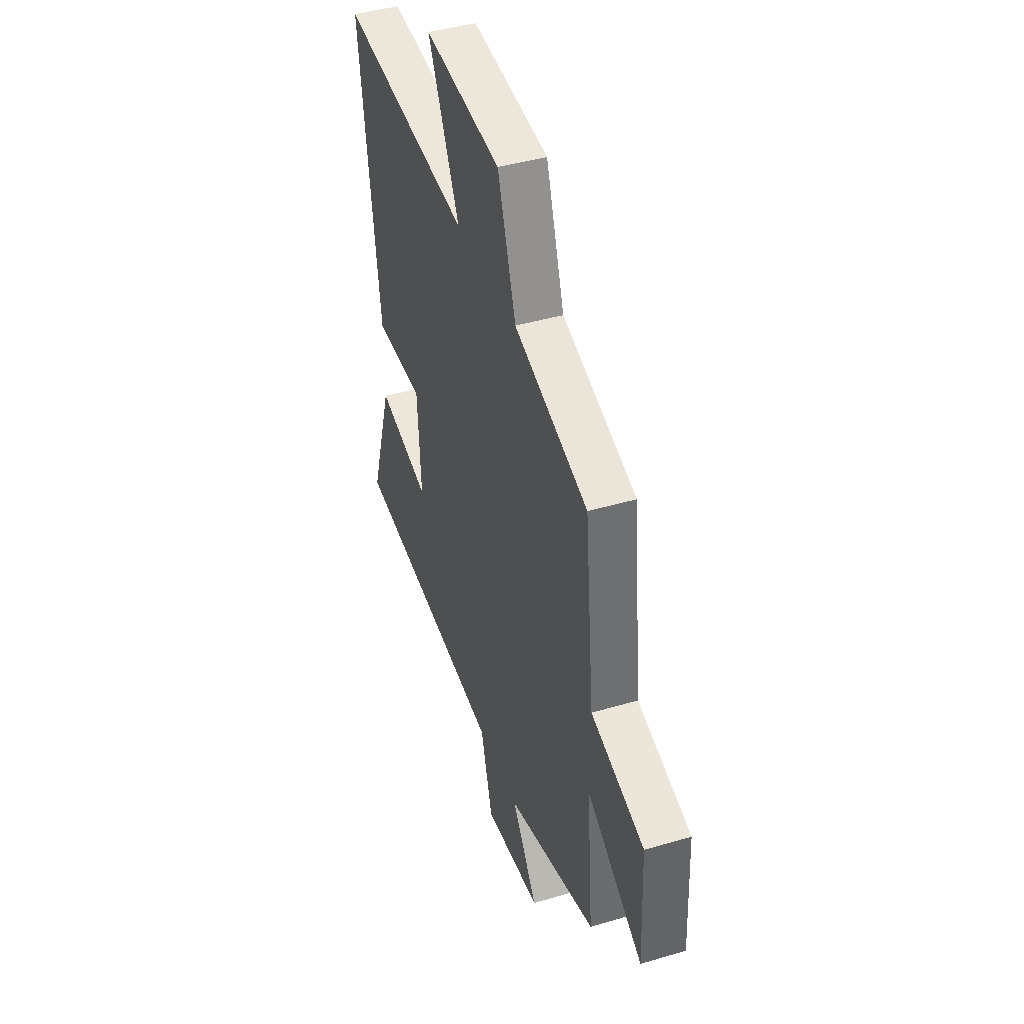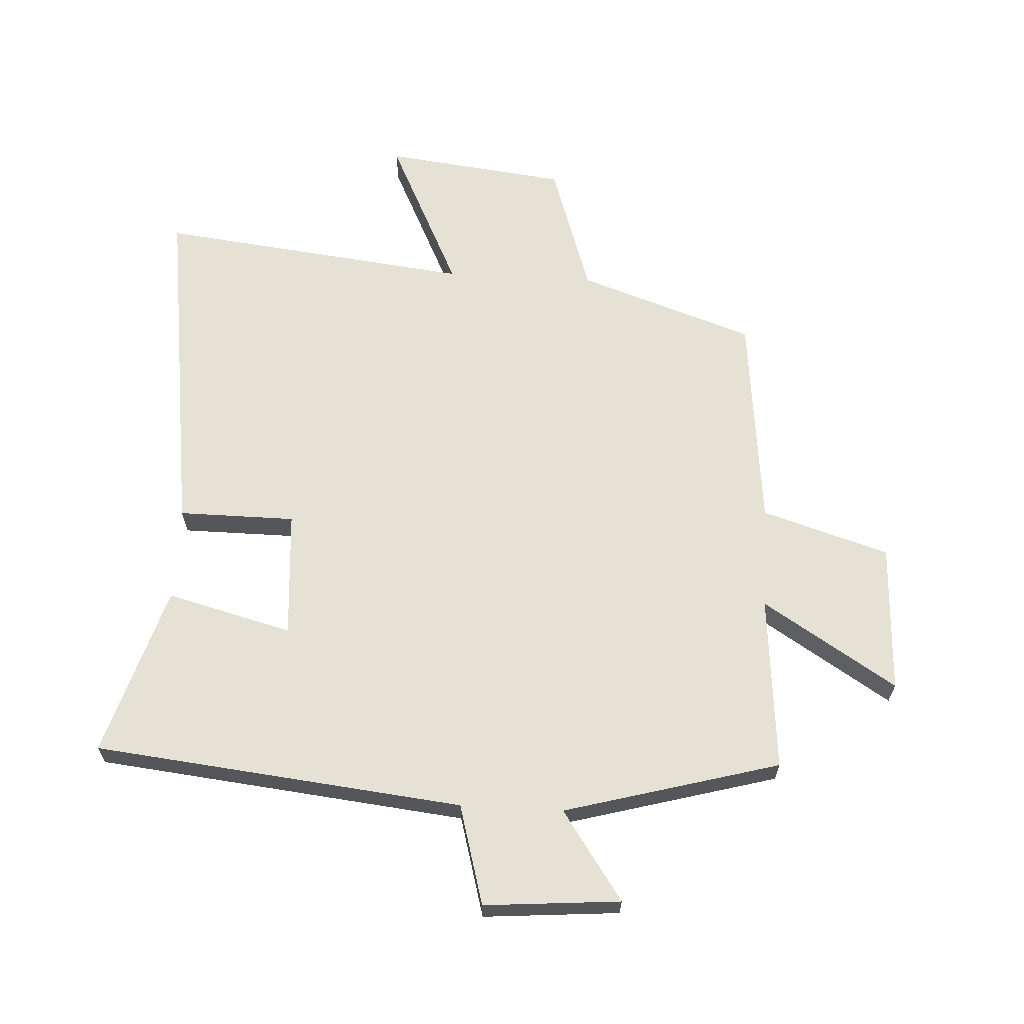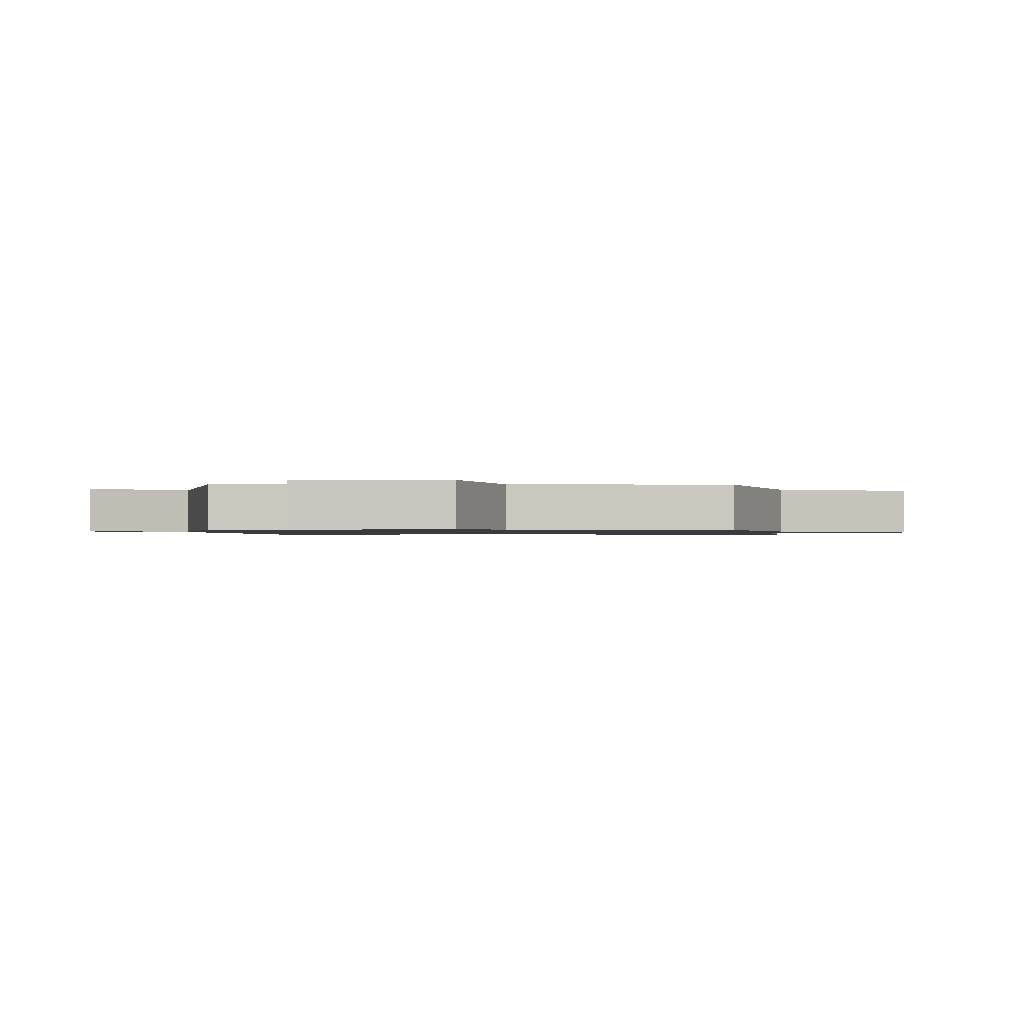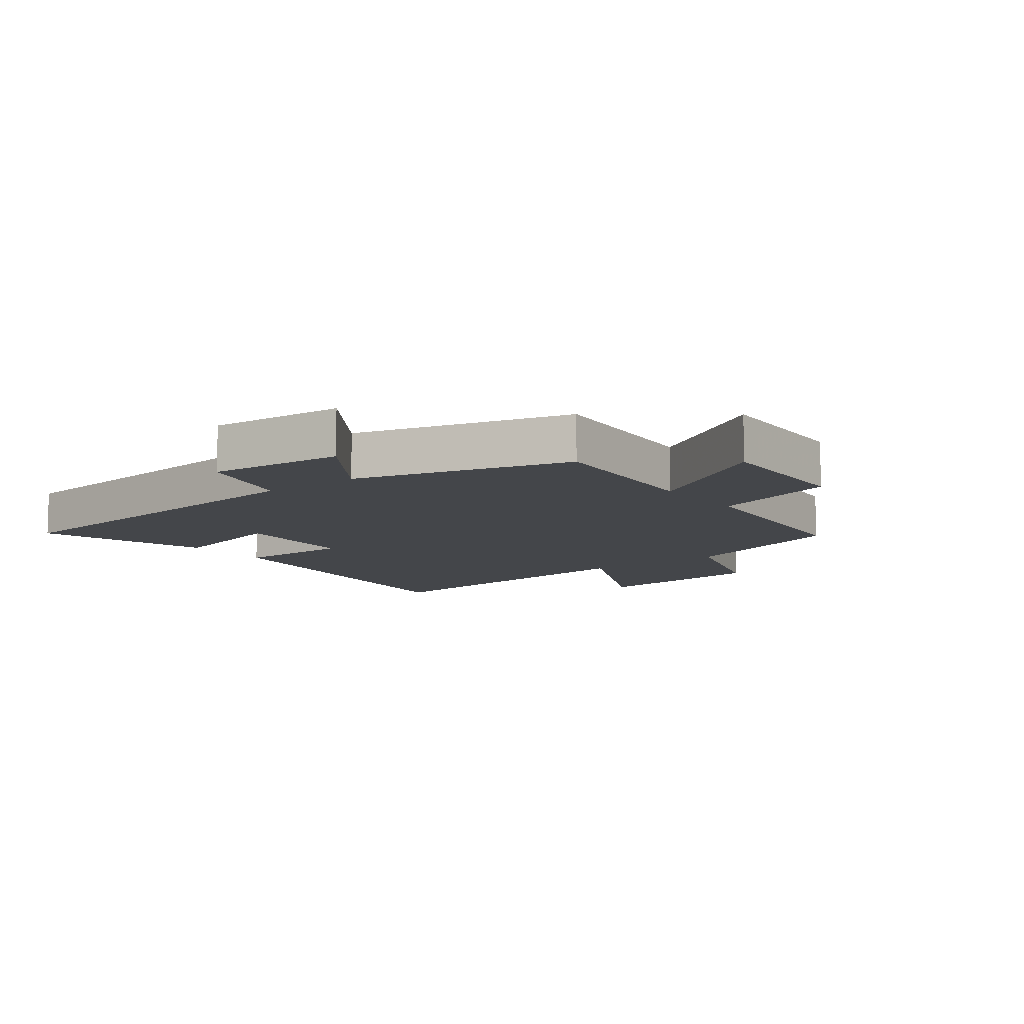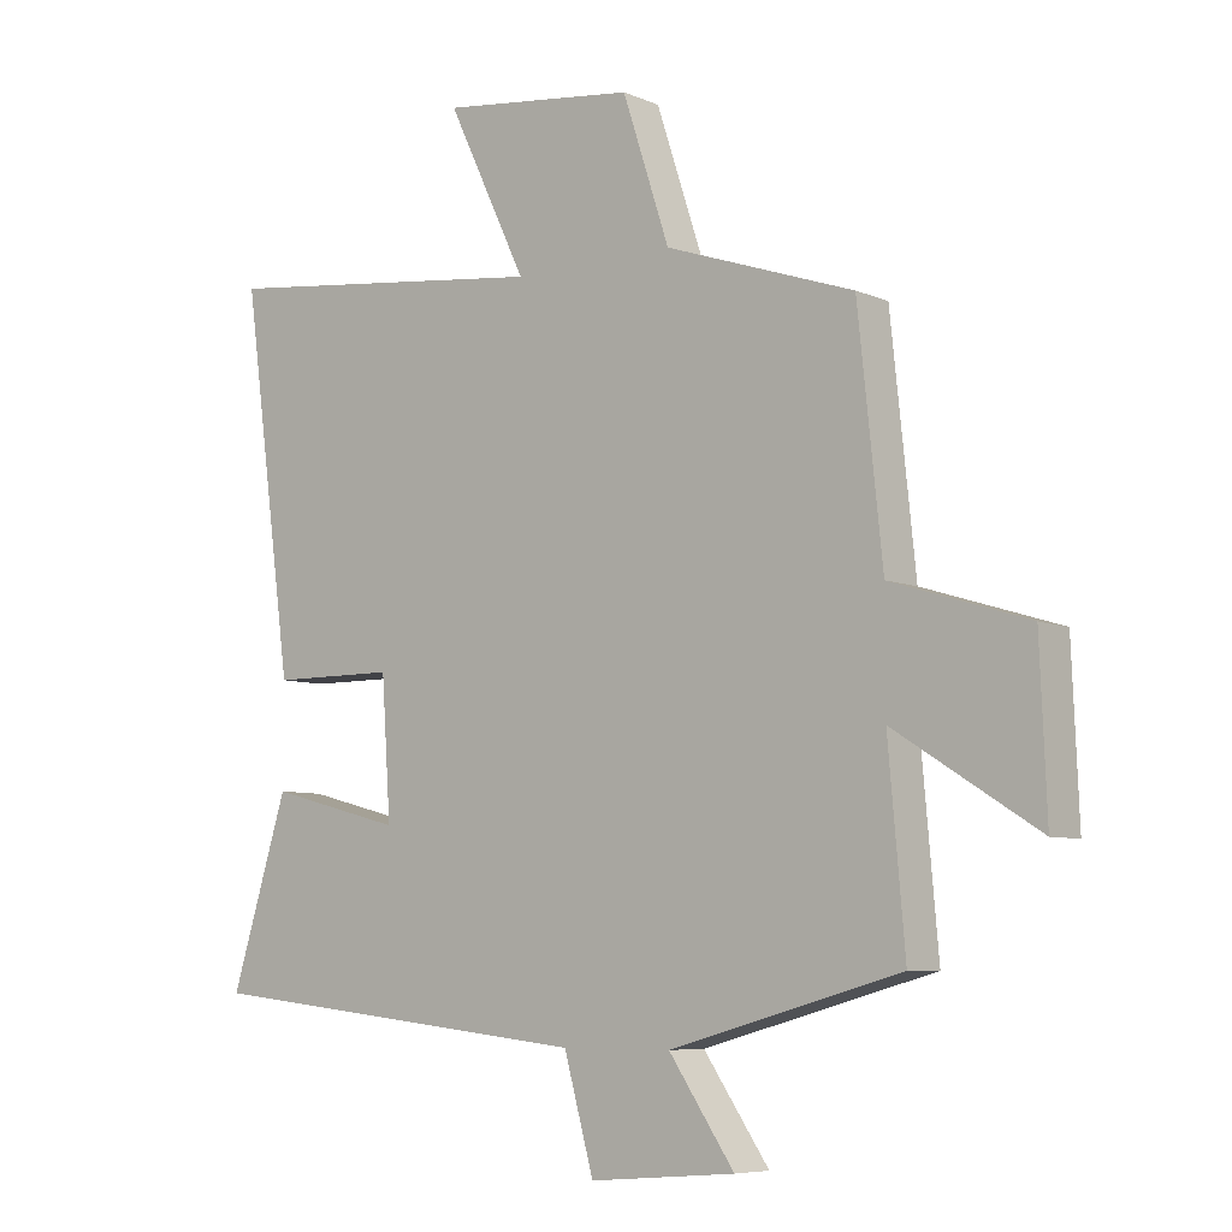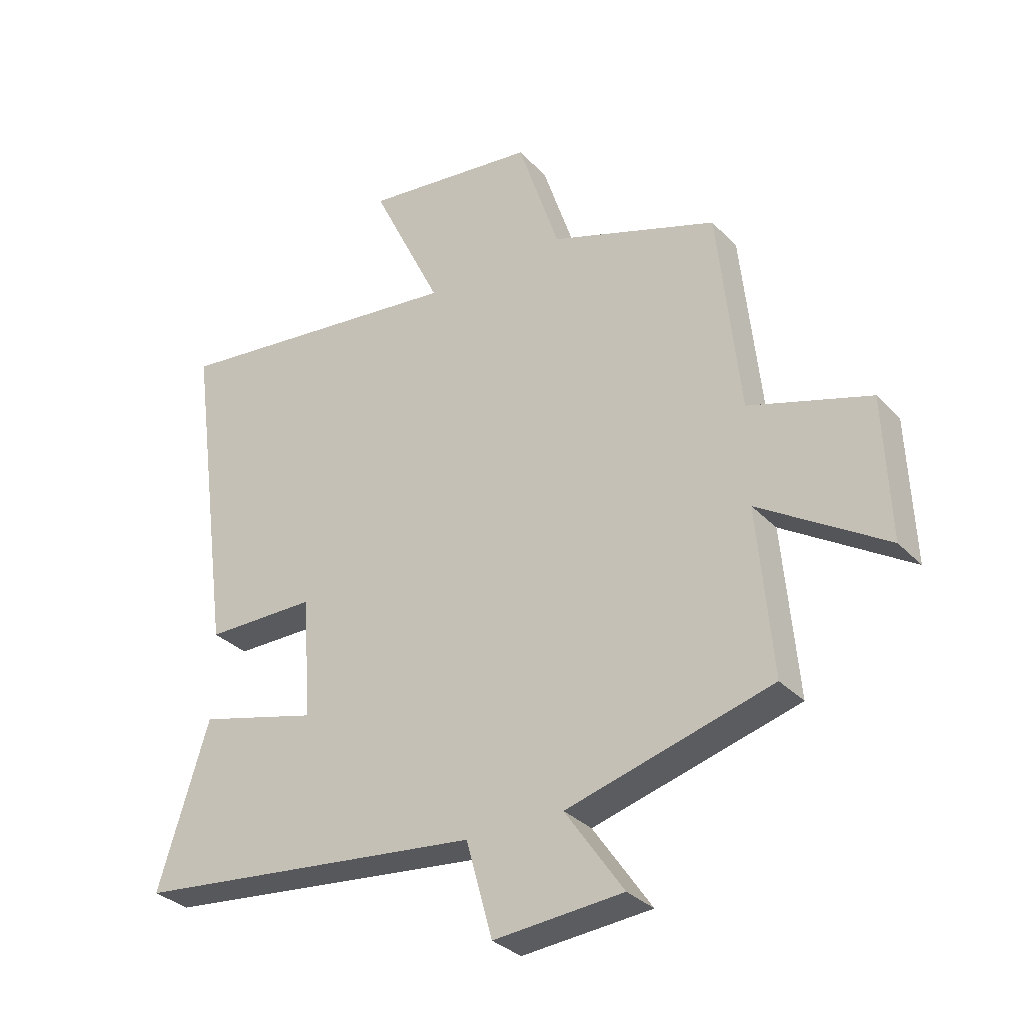
<metadata>
{"format":"obj","ext":"obj","renderer":"f3d","projection":"perspective","resolution":1024,"background":"white","views":[{"elev":42.6,"azim":-109.4,"up":"+Z"},{"elev":64.5,"azim":-176.9,"up":"+Y"},{"elev":-1.0,"azim":-88.0,"up":"+Y"},{"elev":-9.7,"azim":-142.6,"up":"+Y"},{"elev":-6.9,"azim":-140.7,"up":"+Z"},{"elev":-31.9,"azim":-144.7,"up":"+Z"}]}
</metadata>
<code>
v 0.586 0.07 -0.435
v -0.011 0.07 -0.5
v -0.056 0.07 -0.662
v -0.276 0.07 -0.644
v -0.177 0.07 -0.5
v -0.525 0.07 -0.404
v -0.5 0.07 -0.12
v -0.716 0.07 -0.256
v -0.706 0.07 -0.014
v -0.5 0.07 0.05
v -0.463 0.07 0.402
v -0.178 0.07 0.5
v -0.107 0.07 0.715
v 0.189 0.07 0.751
v 0.068 0.07 0.5
v 0.577 0.07 0.56
v 0.5 0.07 -0.005
v 0.311 0.07 -0.006
v 0.297 0.07 -0.212
v 0.5 0.07 -0.159
v 0.586 0 -0.435
v -0.011 0 -0.5
v -0.056 0 -0.662
v -0.276 0 -0.644
v -0.177 0 -0.5
v -0.525 0 -0.404
v -0.5 0 -0.12
v -0.716 0 -0.256
v -0.706 0 -0.014
v -0.5 0 0.05
v -0.463 0 0.402
v -0.178 0 0.5
v -0.107 0 0.715
v 0.189 0 0.751
v 0.068 0 0.5
v 0.577 0 0.56
v 0.5 0 -0.005
v 0.311 0 -0.006
v 0.297 0 -0.212
v 0.5 0 -0.159
f 19 20 1 2
f 18 19 2
f 15 16 17 18
f 15 18 2
f 12 13 14 15
f 10 11 12 15
f 10 15 2 3
f 7 8 9 10
f 5 6 7
f 5 7 10
f 3 4 5
f 3 5 10
f 22 21 40 39
f 22 39 38
f 38 37 36 35
f 22 38 35
f 35 34 33 32
f 35 32 31 30
f 23 22 35 30
f 30 29 28 27
f 27 26 25
f 30 27 25
f 25 24 23
f 30 25 23
f 1 21 22 2
f 2 22 23 3
f 3 23 24 4
f 4 24 25 5
f 5 25 26 6
f 6 26 27 7
f 7 27 28 8
f 8 28 29 9
f 9 29 30 10
f 10 30 31 11
f 11 31 32 12
f 12 32 33 13
f 13 33 34 14
f 14 34 35 15
f 15 35 36 16
f 16 36 37 17
f 17 37 38 18
f 18 38 39 19
f 19 39 40 20
f 20 40 21 1

</code>
